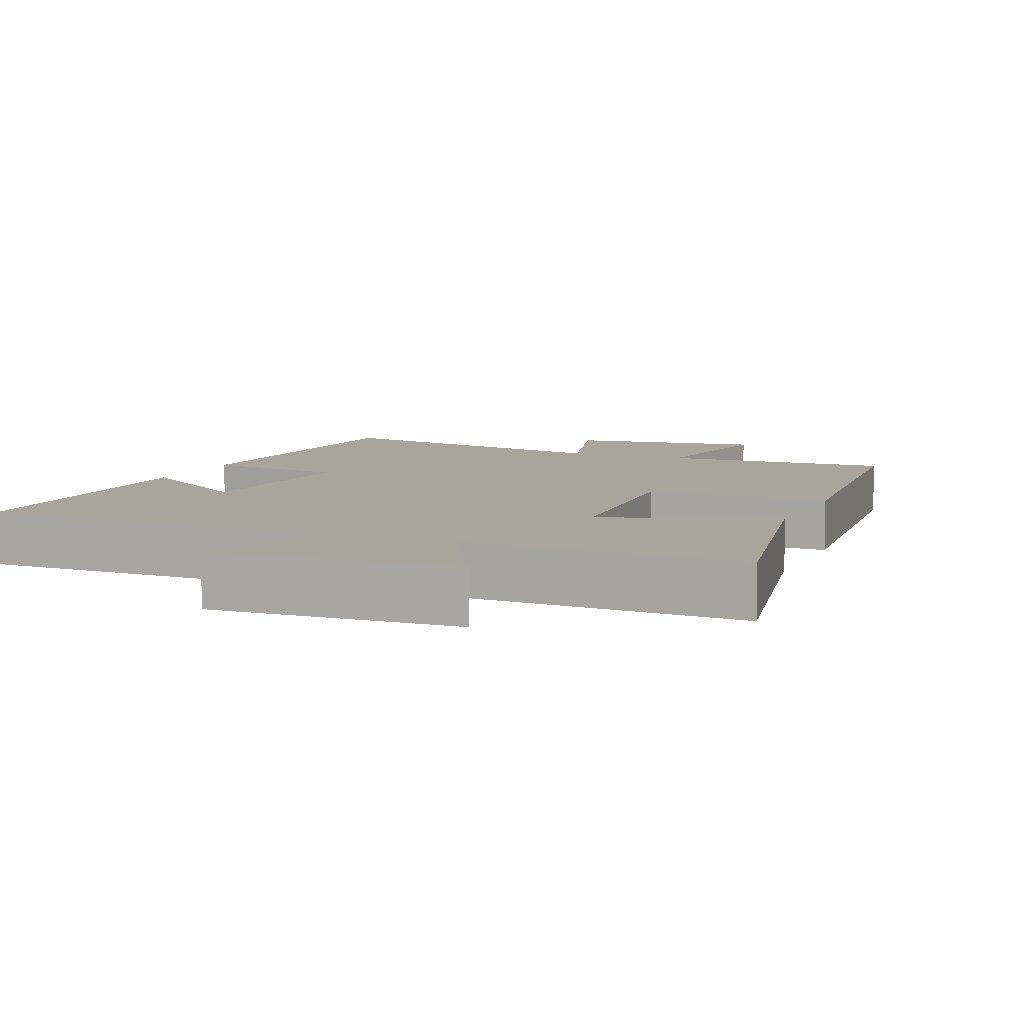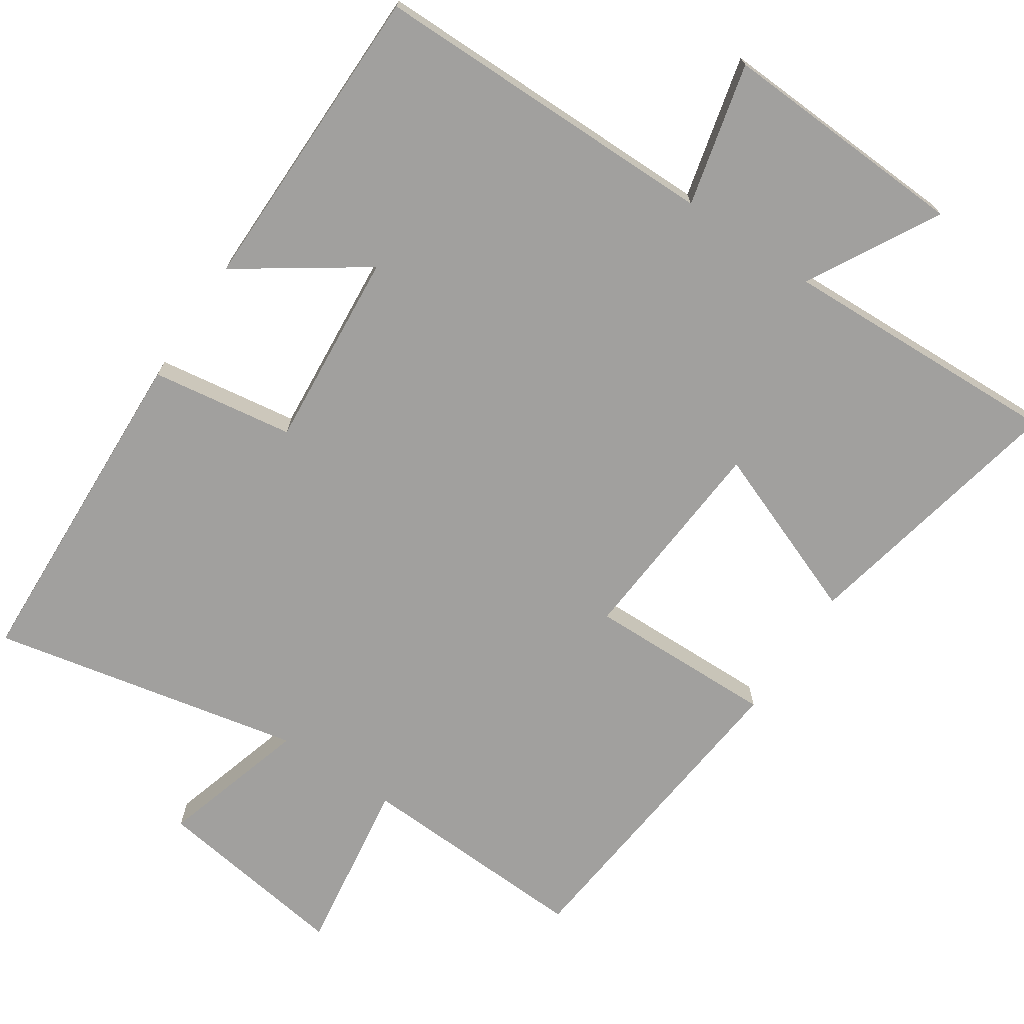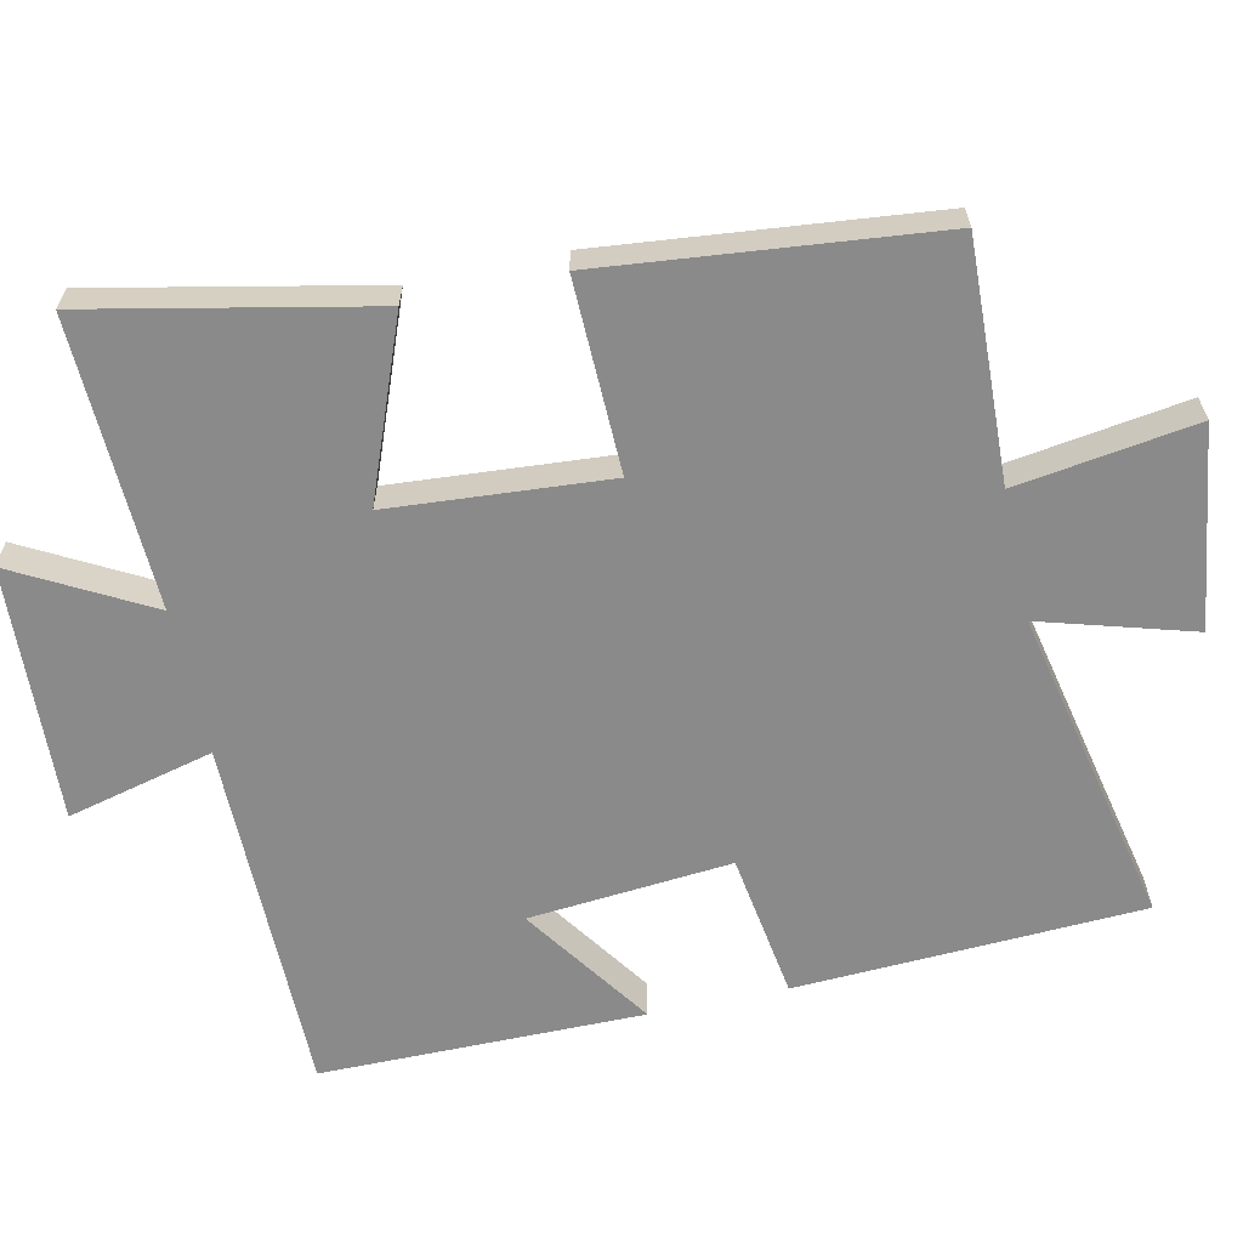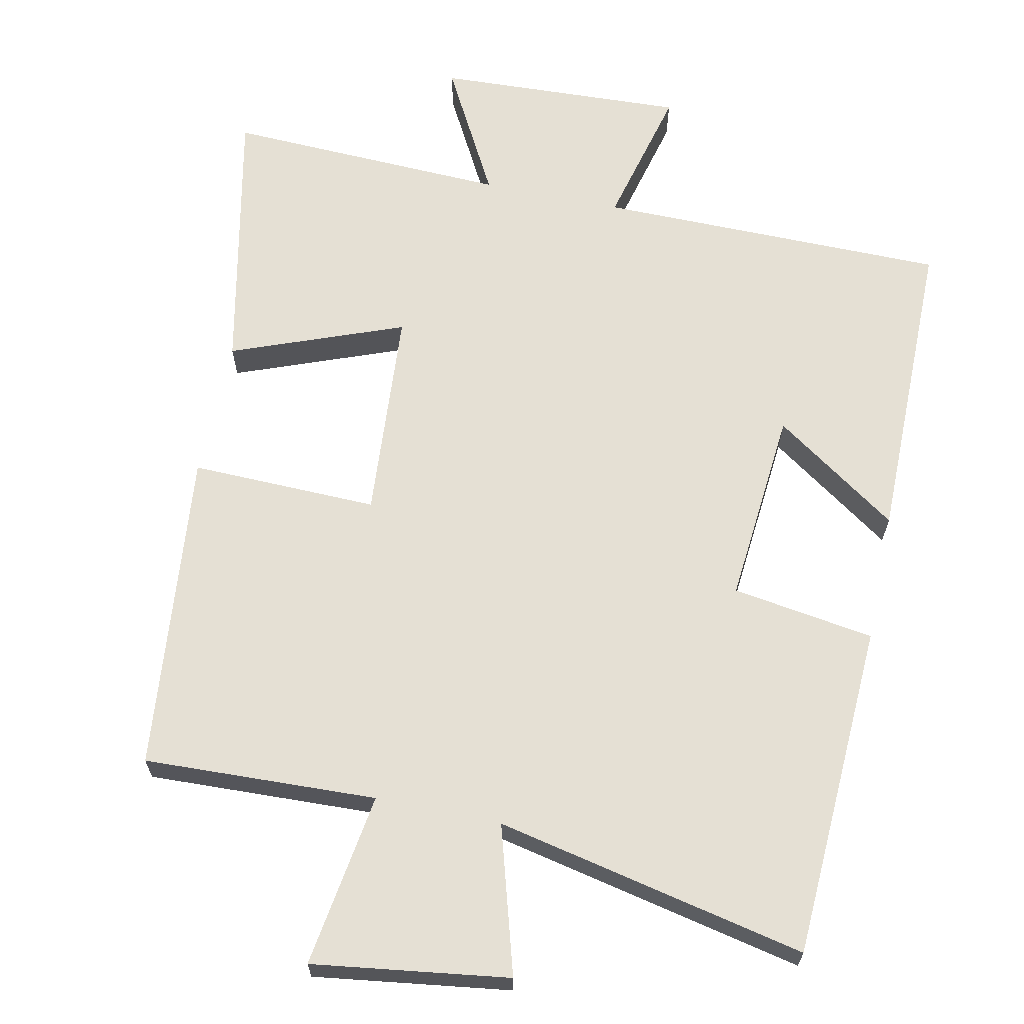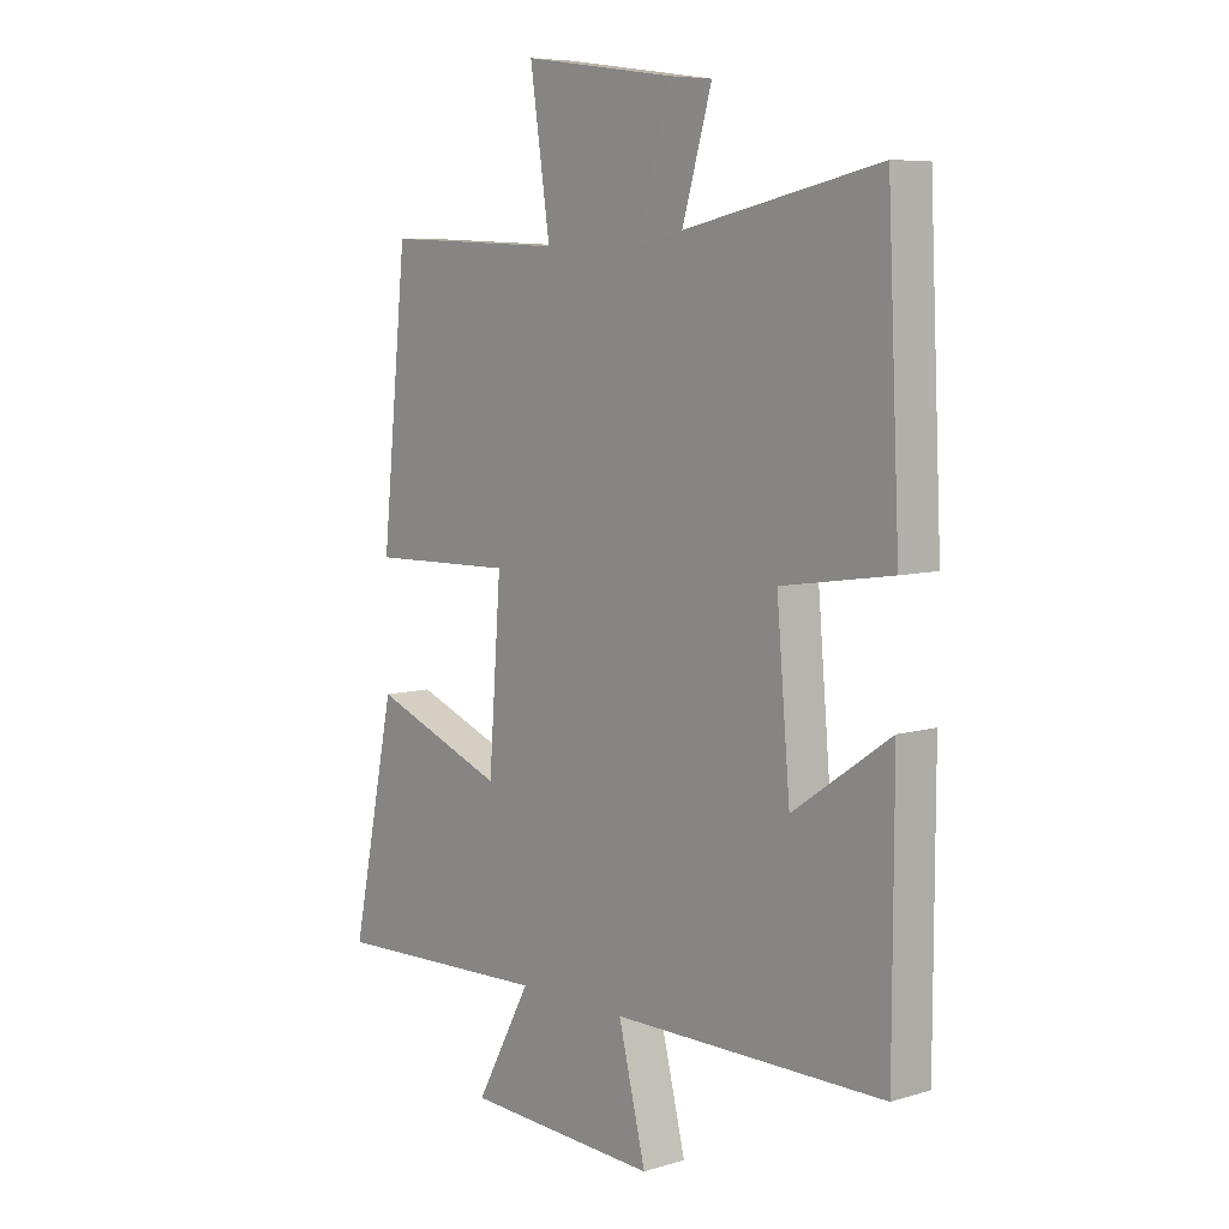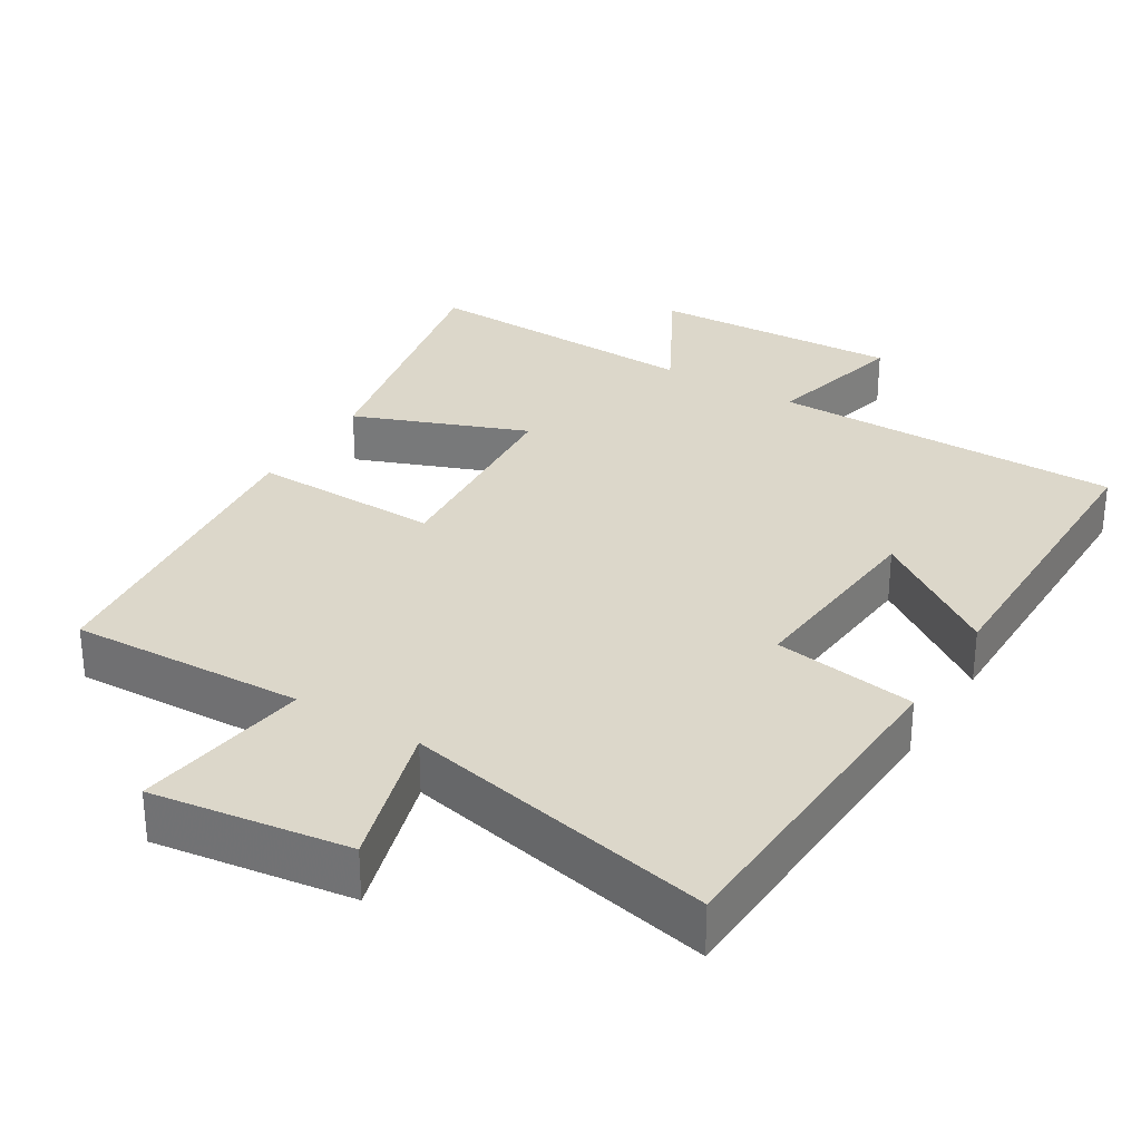
<metadata>
{"format":"obj","ext":"obj","renderer":"f3d","projection":"perspective","resolution":1024,"background":"white","views":[{"elev":7.6,"azim":-157.0,"up":"+Y"},{"elev":-71.8,"azim":146.1,"up":"+Y"},{"elev":-63.4,"azim":-77.7,"up":"+Y"},{"elev":65.2,"azim":11.9,"up":"+Y"},{"elev":7.3,"azim":49.5,"up":"+Z"},{"elev":30.6,"azim":31.4,"up":"+Y"}]}
</metadata>
<code>
v -0.454 0.07 0.513
v -0.13 0.07 0.5
v -0.166 0.07 0.743
v 0.106 0.07 0.705
v 0.046 0.07 0.5
v 0.478 0.07 0.592
v 0.5 0.07 0.123
v 0.302 0.07 0.093
v 0.326 0.07 -0.181
v 0.5 0.07 -0.061
v 0.499 0.07 -0.498
v 0.012 0.07 -0.5
v 0.061 0.07 -0.698
v -0.285 0.07 -0.682
v -0.186 0.07 -0.5
v -0.579 0.07 -0.515
v -0.5 0.07 -0.135
v -0.261 0.07 -0.227
v -0.239 0.07 0.069
v -0.5 0.07 0.063
v -0.454 0 0.513
v -0.13 0 0.5
v -0.166 0 0.743
v 0.106 0 0.705
v 0.046 0 0.5
v 0.478 0 0.592
v 0.5 0 0.123
v 0.302 0 0.093
v 0.326 0 -0.181
v 0.5 0 -0.061
v 0.499 0 -0.498
v 0.012 0 -0.5
v 0.061 0 -0.698
v -0.285 0 -0.682
v -0.186 0 -0.5
v -0.579 0 -0.515
v -0.5 0 -0.135
v -0.261 0 -0.227
v -0.239 0 0.069
v -0.5 0 0.063
f 19 20 1 2
f 18 19 2
f 15 16 17 18
f 15 18 2
f 12 13 14 15
f 12 15 2
f 9 10 11 12
f 8 9 12 2
f 5 6 7 8
f 5 8 2 3
f 3 4 5
f 22 21 40 39
f 22 39 38
f 38 37 36 35
f 22 38 35
f 35 34 33 32
f 22 35 32
f 32 31 30 29
f 22 32 29 28
f 28 27 26 25
f 23 22 28 25
f 25 24 23
f 1 21 22 2
f 2 22 23 3
f 3 23 24 4
f 4 24 25 5
f 5 25 26 6
f 6 26 27 7
f 7 27 28 8
f 8 28 29 9
f 9 29 30 10
f 10 30 31 11
f 11 31 32 12
f 12 32 33 13
f 13 33 34 14
f 14 34 35 15
f 15 35 36 16
f 16 36 37 17
f 17 37 38 18
f 18 38 39 19
f 19 39 40 20
f 20 40 21 1

</code>
